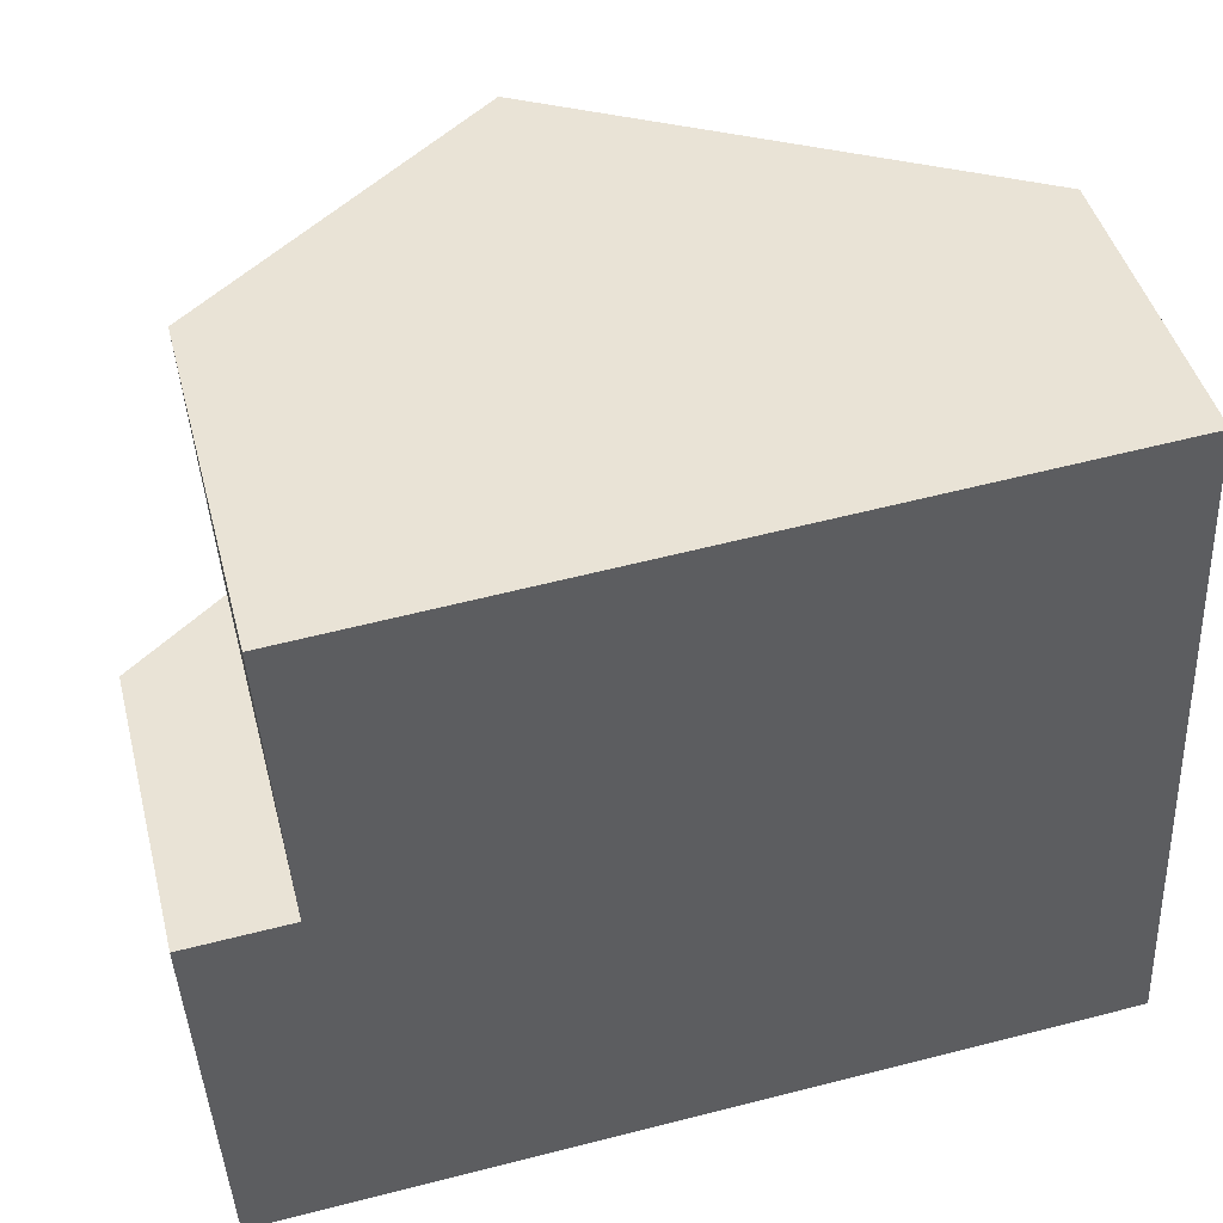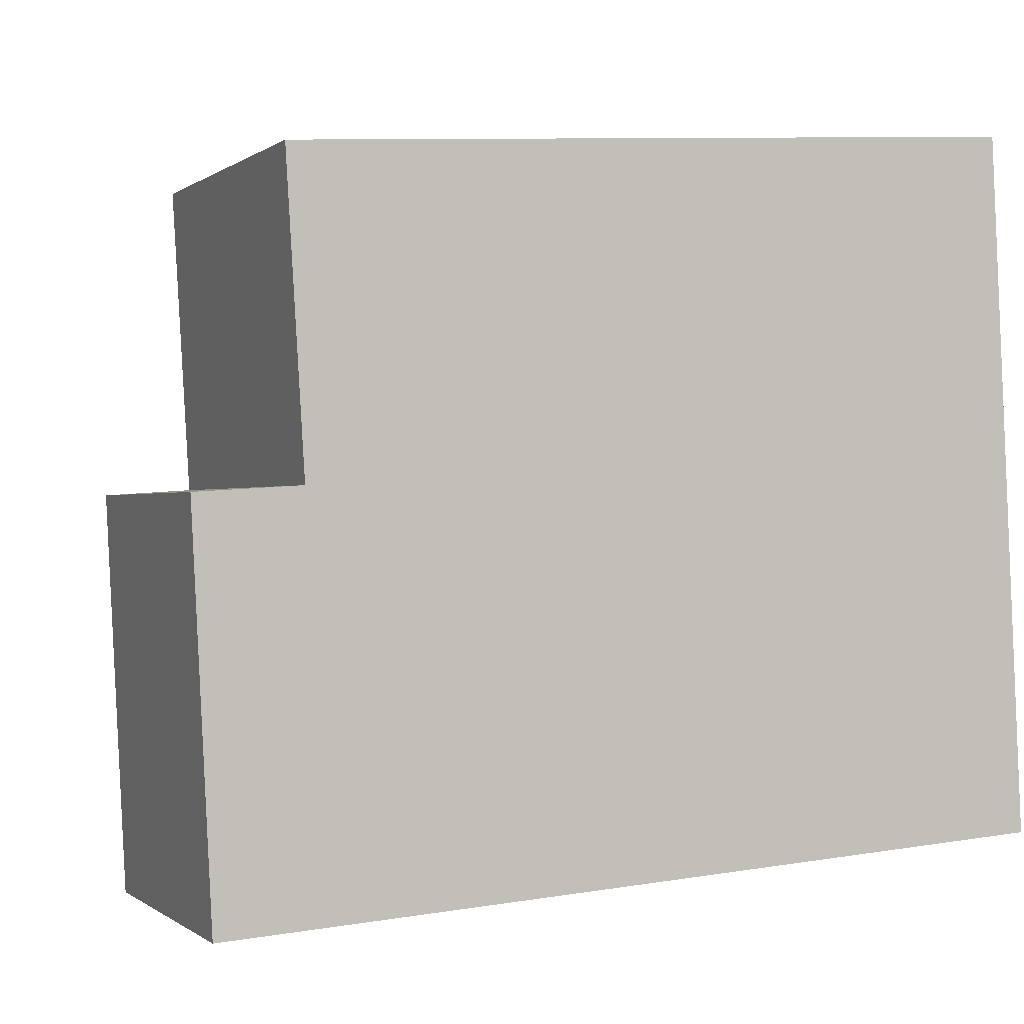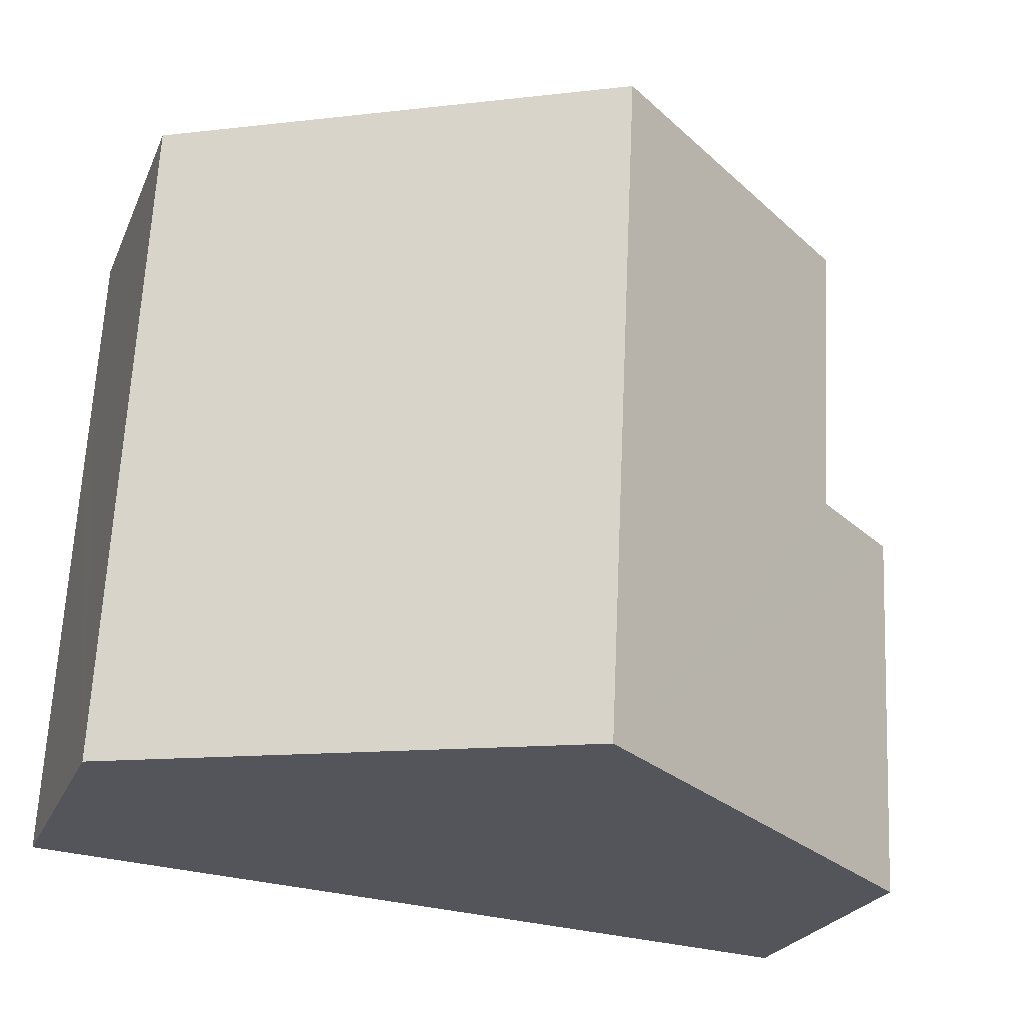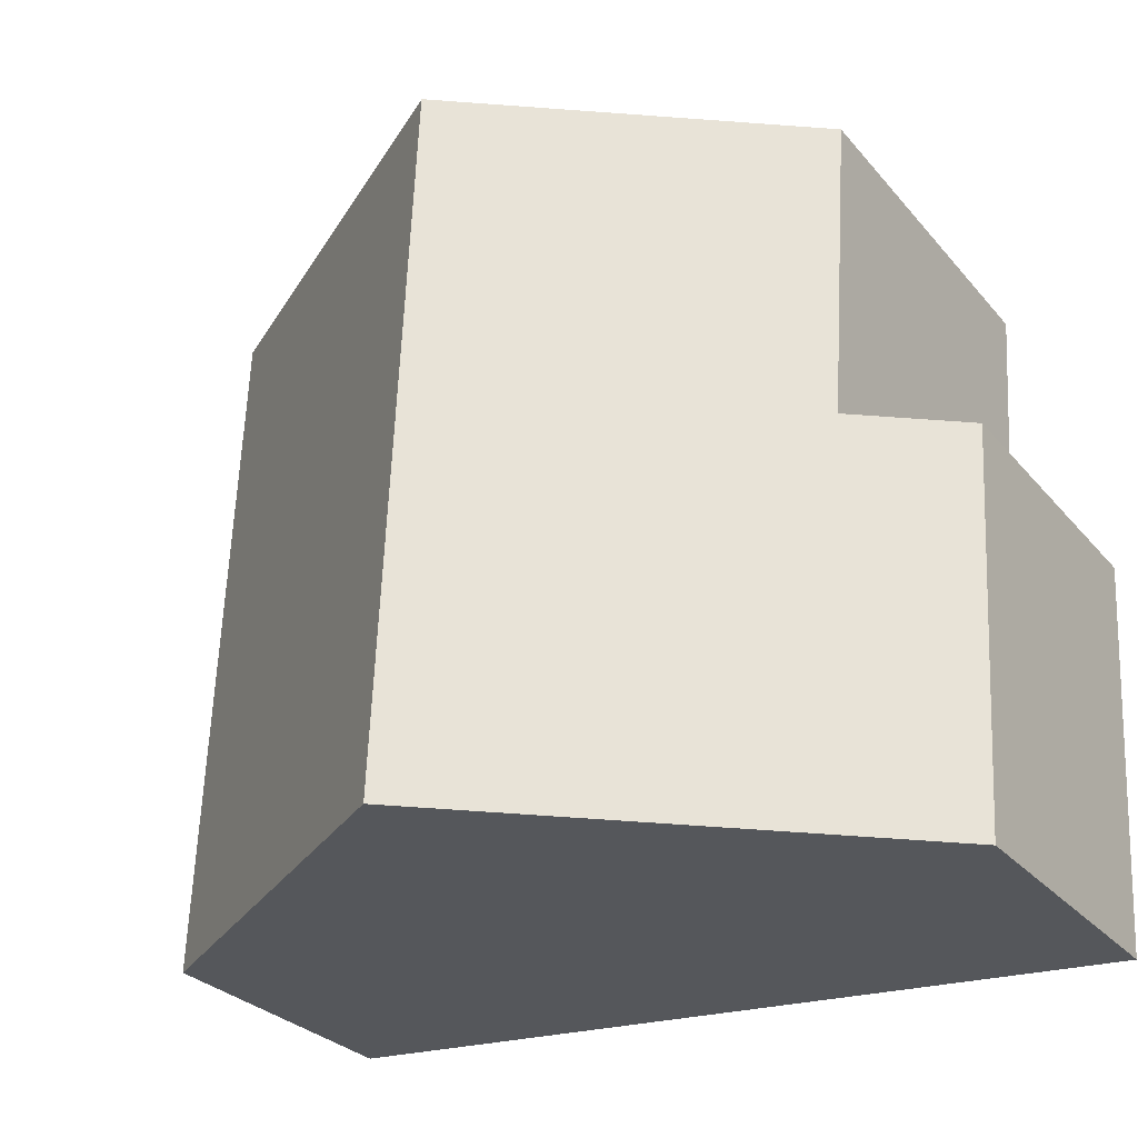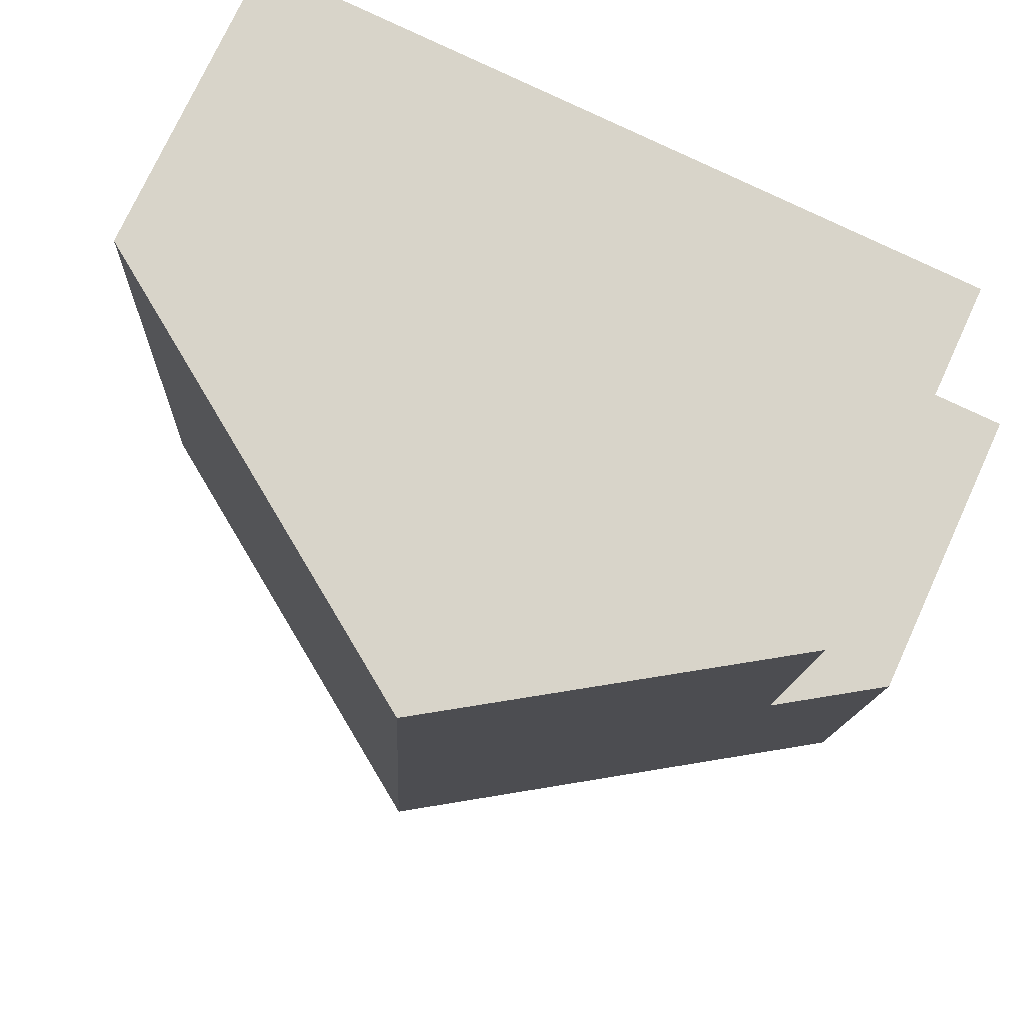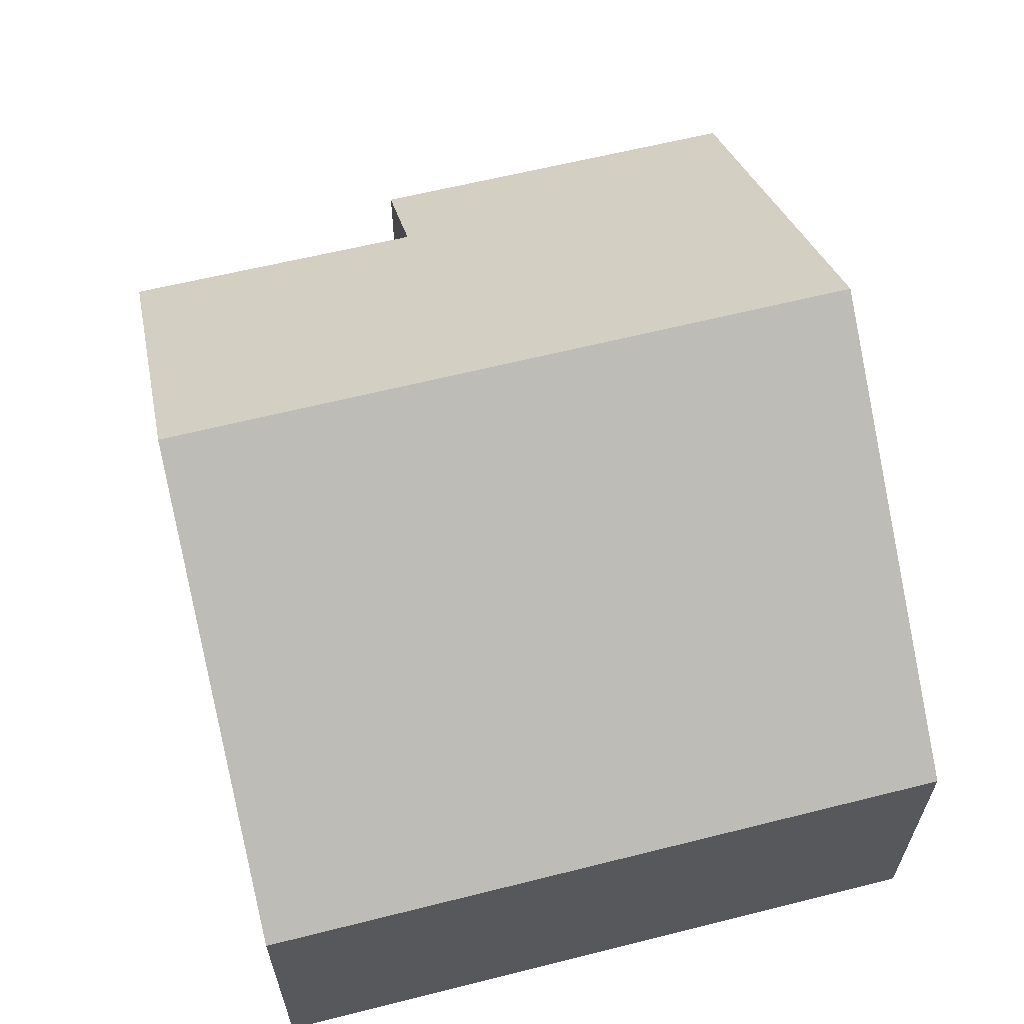
<metadata>
{"format":"obj","ext":"obj","renderer":"f3d","projection":"perspective","resolution":1024,"background":"white","views":[{"elev":44.4,"azim":-14.3,"up":"+Z"},{"elev":-0.2,"azim":-23.2,"up":"+Z"},{"elev":-23.9,"azim":160.9,"up":"+Z"},{"elev":-28.6,"azim":-148.2,"up":"+Z"},{"elev":74.9,"azim":-155.4,"up":"+Z"},{"elev":62.3,"azim":72.9,"up":"+Y"}]}
</metadata>
<code>
v  0 5.847 3.58e-16
v  8.299 11.27 -6.907
v  0.379 5.86 -7.407
v  1.966 7.19 0.123
v  7.66 11.27 6.273
v  1.615 7.14 5.866
v  15.76 5.826 4.048
v  15.63 5.826 6.81
v  15.89 5.826 1.5
v  16.27 5.826 -6.404
v  15.63 -4.17e-16 6.81
v  15.76 -2.479e-16 4.048
v  15.89 -9.185e-17 1.5
v  16.27 3.921e-16 -6.404
v  8.299 4.229e-16 -6.907
v  0.379 4.535e-16 -7.407
v  0 0 0
v  1.966 -7.532e-18 0.123
v  1.615 -3.592e-16 5.866
v  7.66 -3.841e-16 6.273
g defaultobject
f 1 2 3
f 2 1 4
f 2 4 5
f 5 4 6
f 7 5 8
f 5 7 2
f 2 7 9
f 2 9 10
f 11 7 8
f 7 11 9
f 9 11 10
f 10 11 12
f 10 12 13
f 10 13 14
f 14 2 10
f 2 14 3
f 3 14 15
f 3 15 16
f 16 1 3
f 1 16 17
f 18 6 4
f 6 18 19
f 1 18 4
f 18 1 17
f 6 8 5
f 8 6 11
f 11 6 20
f 20 6 19
f 15 17 16
f 17 15 14
f 17 14 18
f 18 14 19
f 19 14 13
f 19 13 20
f 20 13 12
f 20 12 11

</code>
